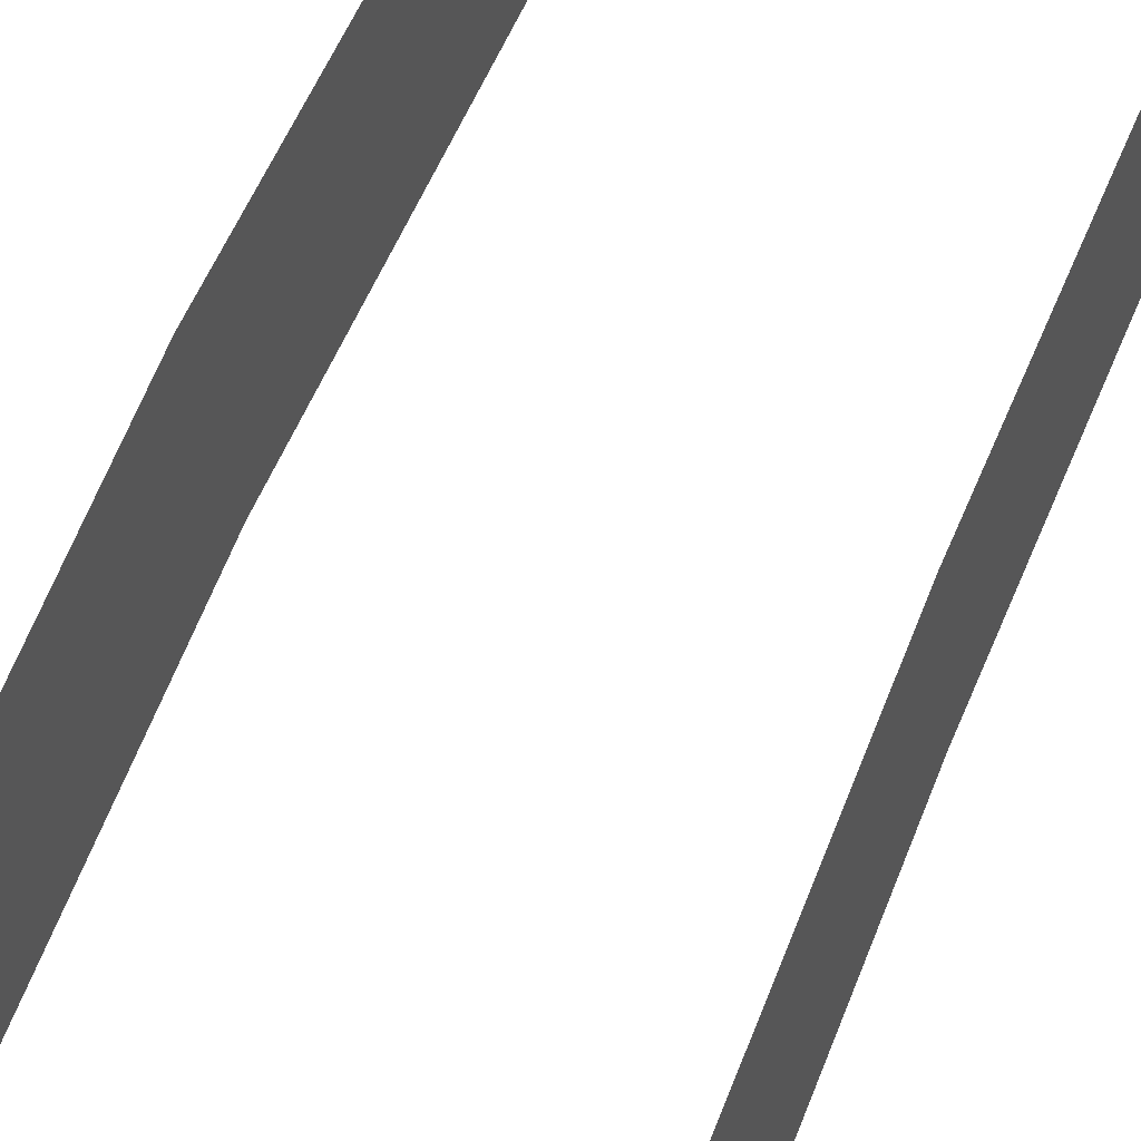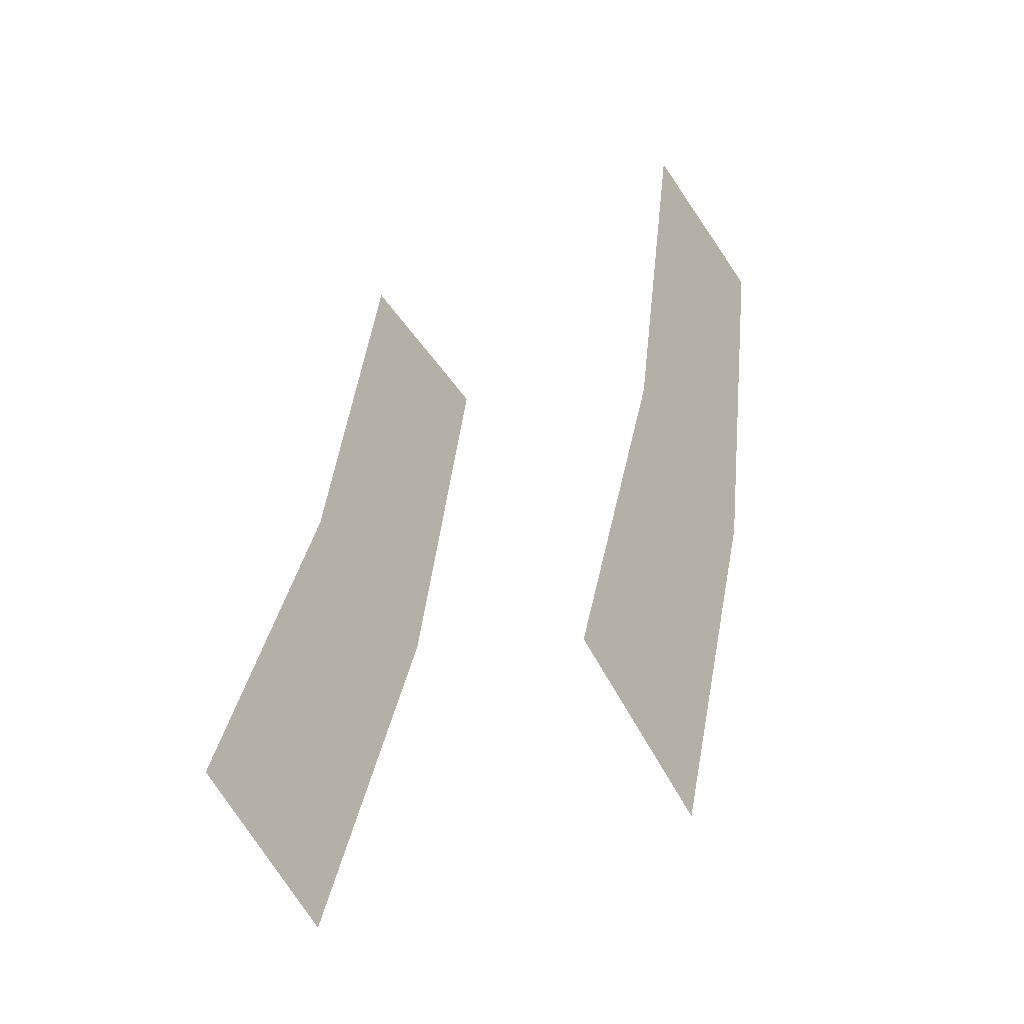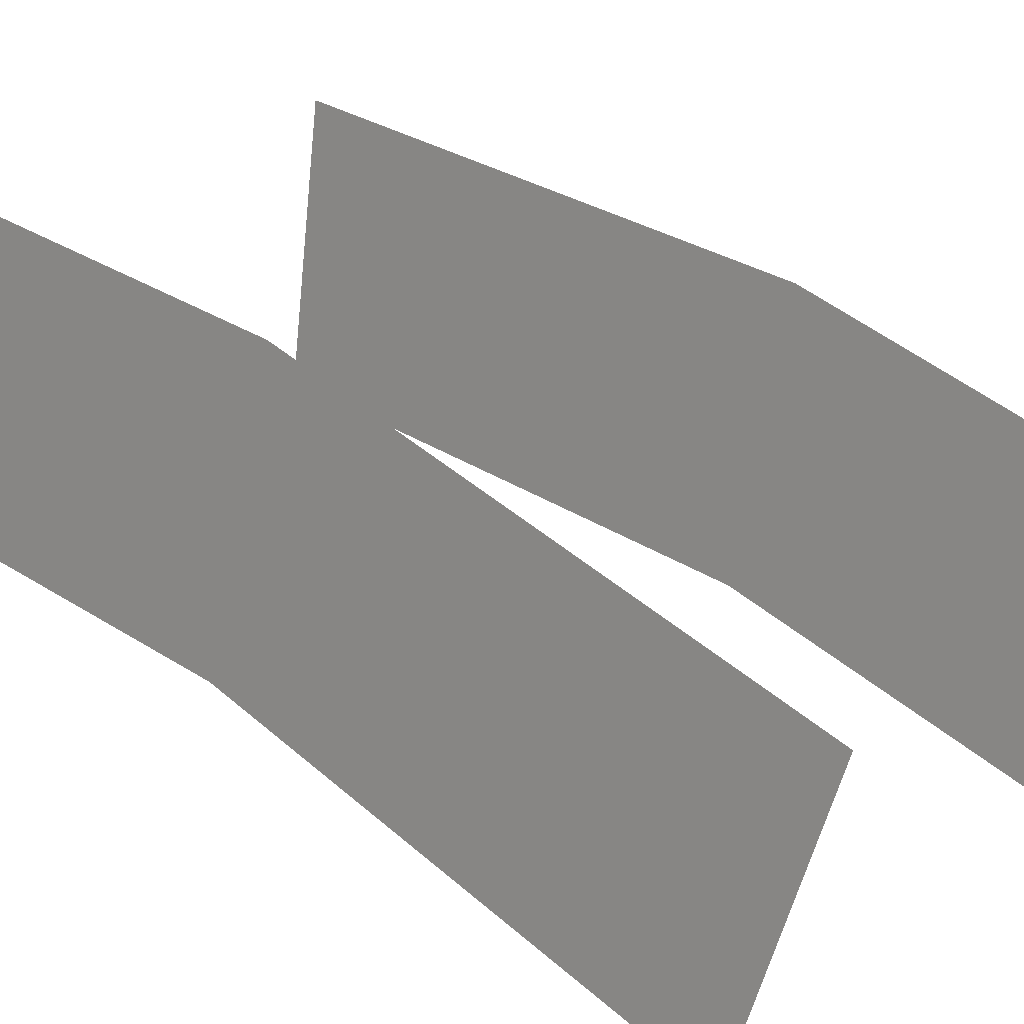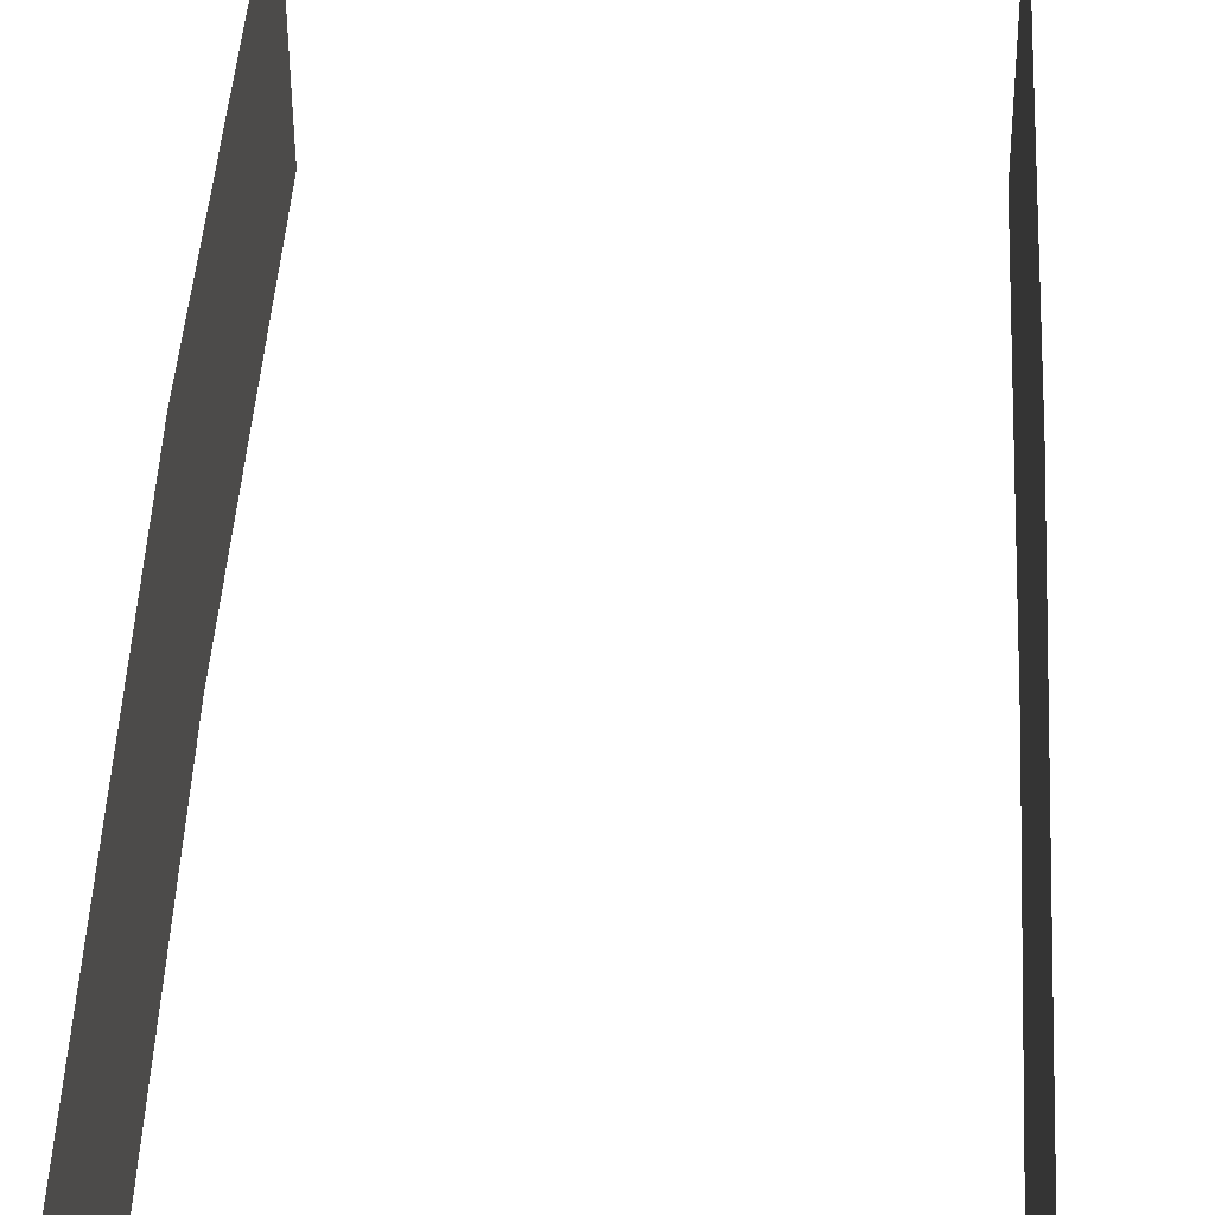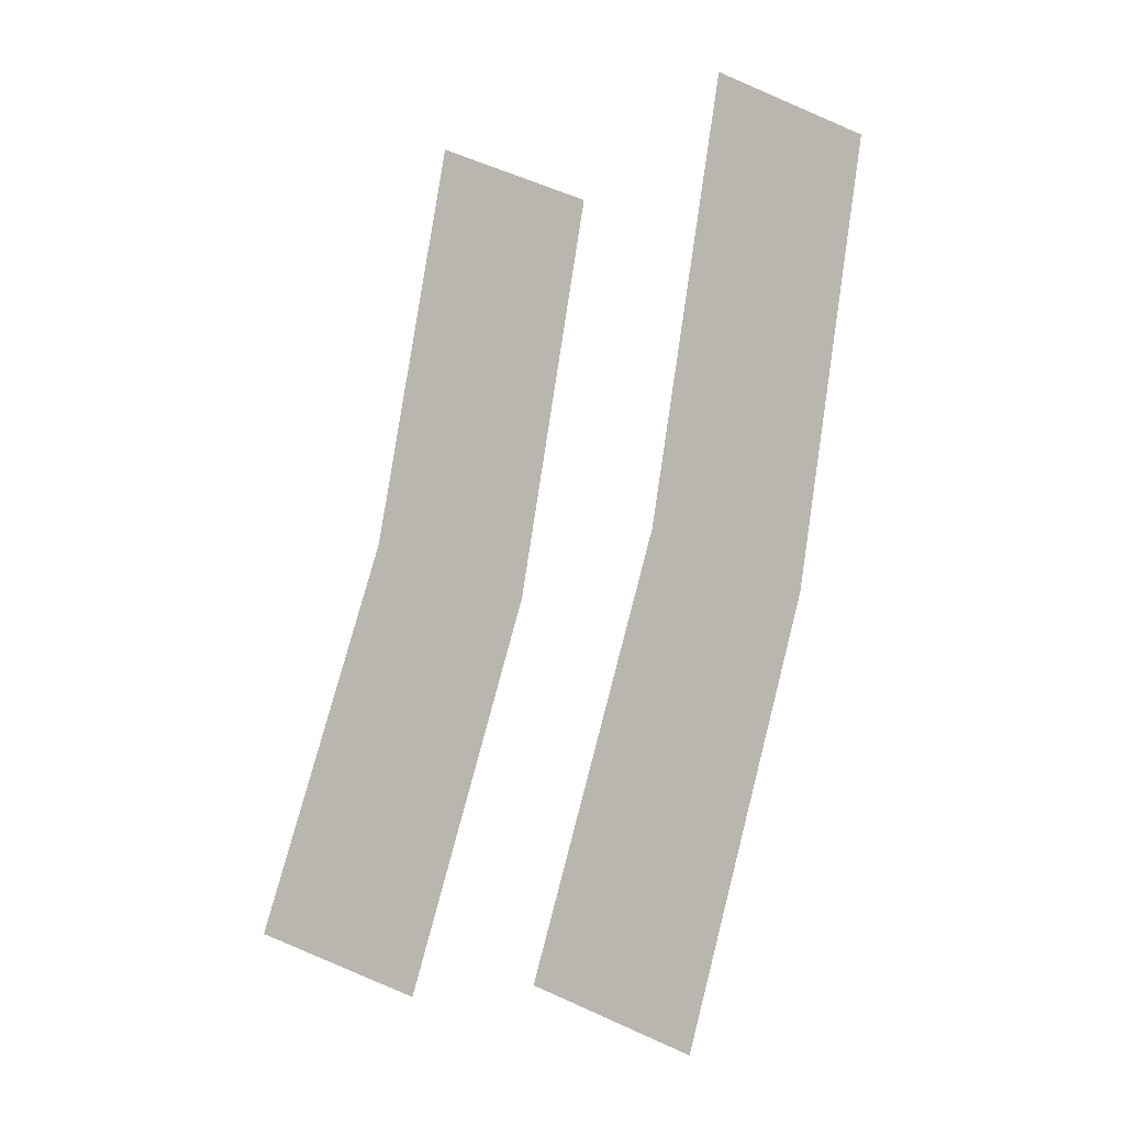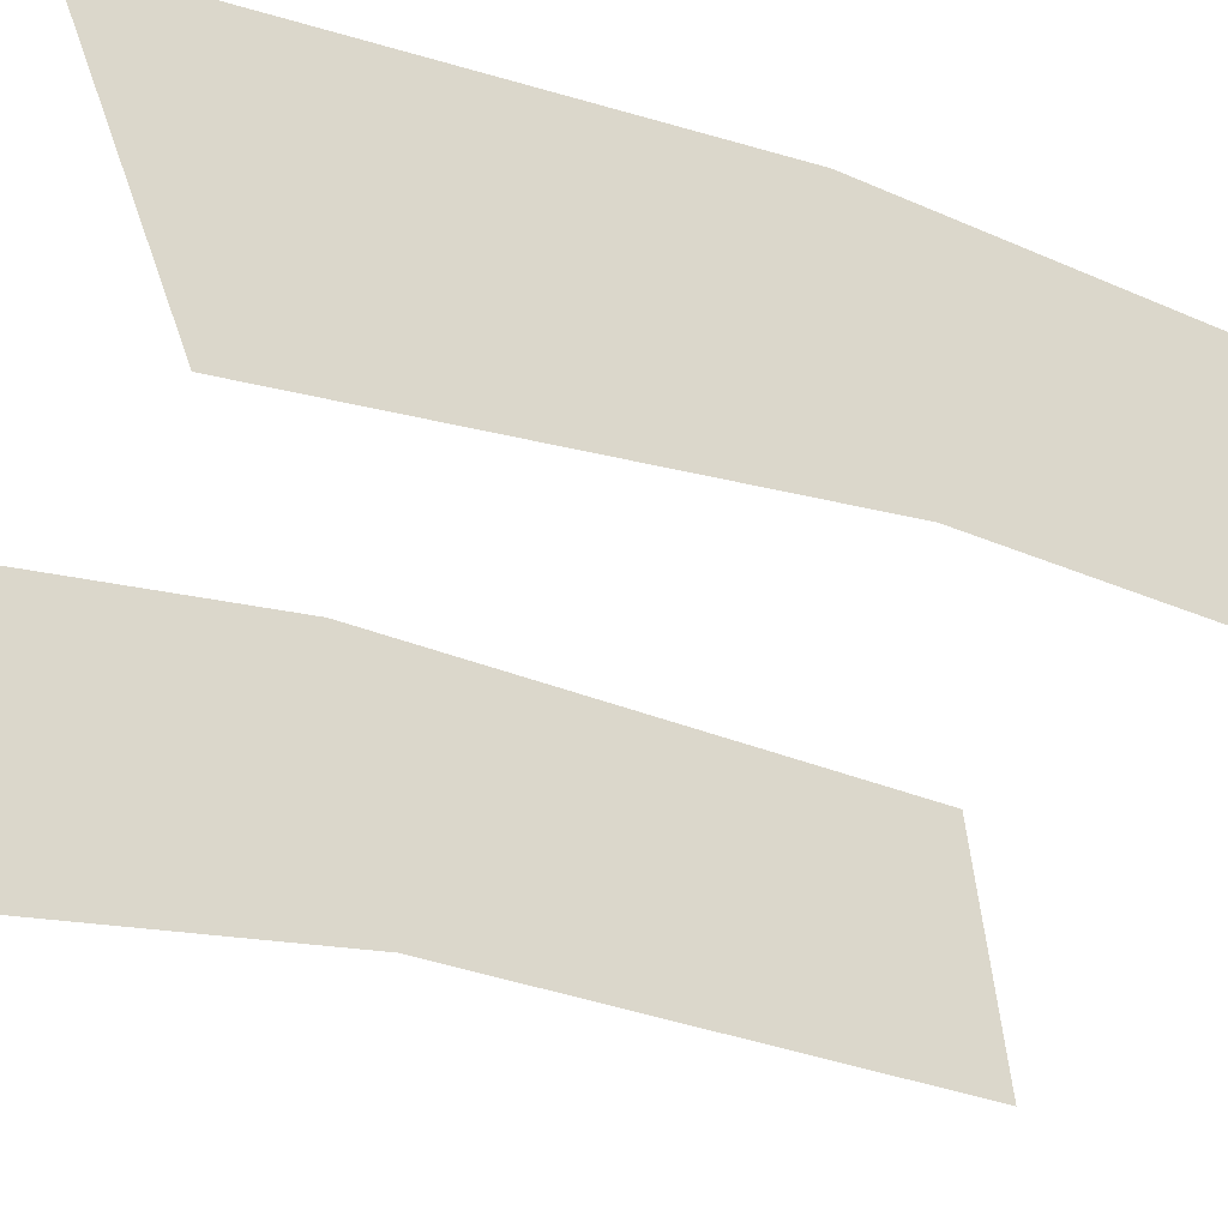
<metadata>
{"format":"obj","ext":"obj","renderer":"f3d","projection":"perspective","resolution":1024,"background":"white","views":[{"elev":47.9,"azim":23.6,"up":"+Z"},{"elev":-38.4,"azim":-147.8,"up":"+Y"},{"elev":9.8,"azim":-42.8,"up":"+Z"},{"elev":31.9,"azim":3.2,"up":"+Z"},{"elev":-2.1,"azim":-131.2,"up":"+Y"},{"elev":-40.8,"azim":51.9,"up":"+Z"}]}
</metadata>
<code>
o Runes_7_Circle.001
v 0.129 0.7074 1.319
v 0.129 0.426 1.262
v 0.129 0.1666 1.169
v 0.129 0.7239 1.195
v 0.129 0.4594 1.141
v 0.129 0.2178 1.055
v -0.126 0.7074 1.319
v -0.126 0.426 1.262
v -0.126 0.1666 1.169
v -0.126 0.7239 1.195
v -0.126 0.4594 1.141
v -0.126 0.2178 1.055
f 2 3 6 5
f 1 2 5 4
f 8 11 12 9
f 7 10 11 8

</code>
